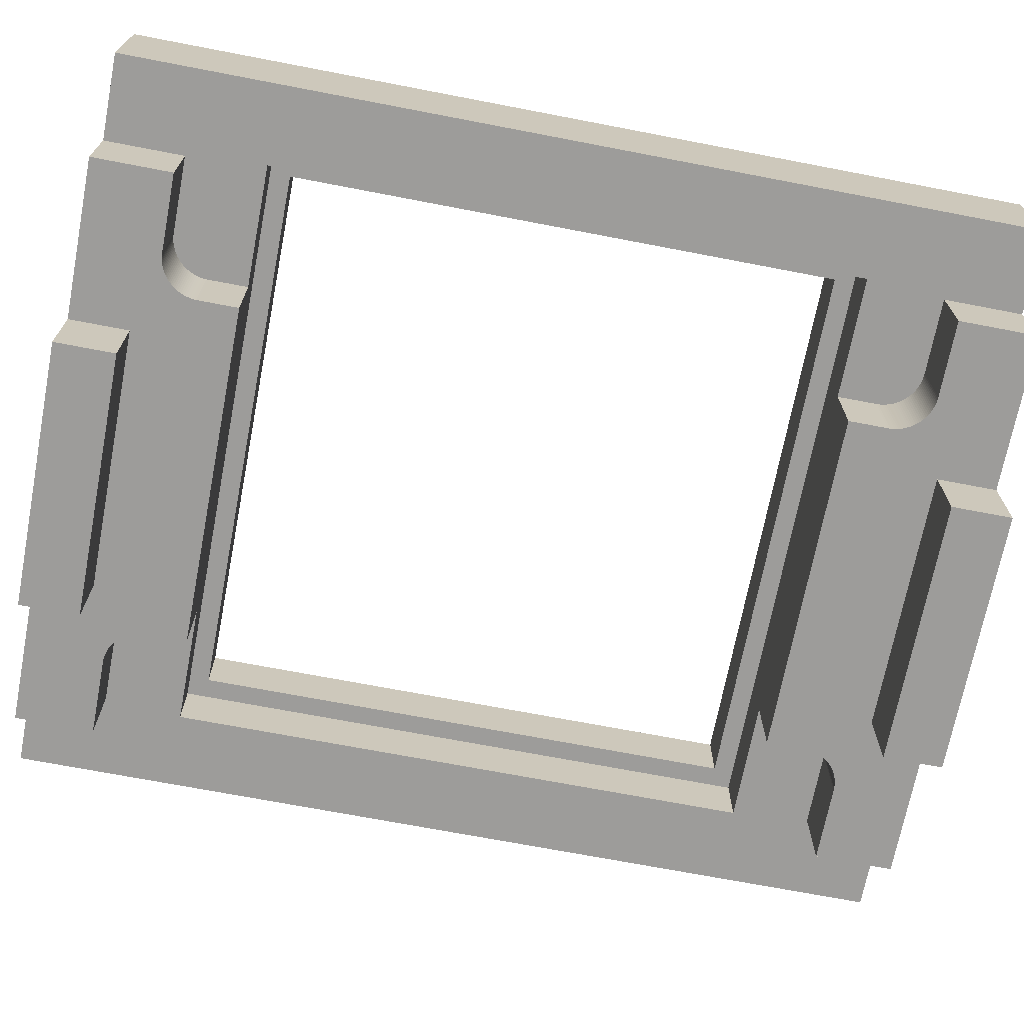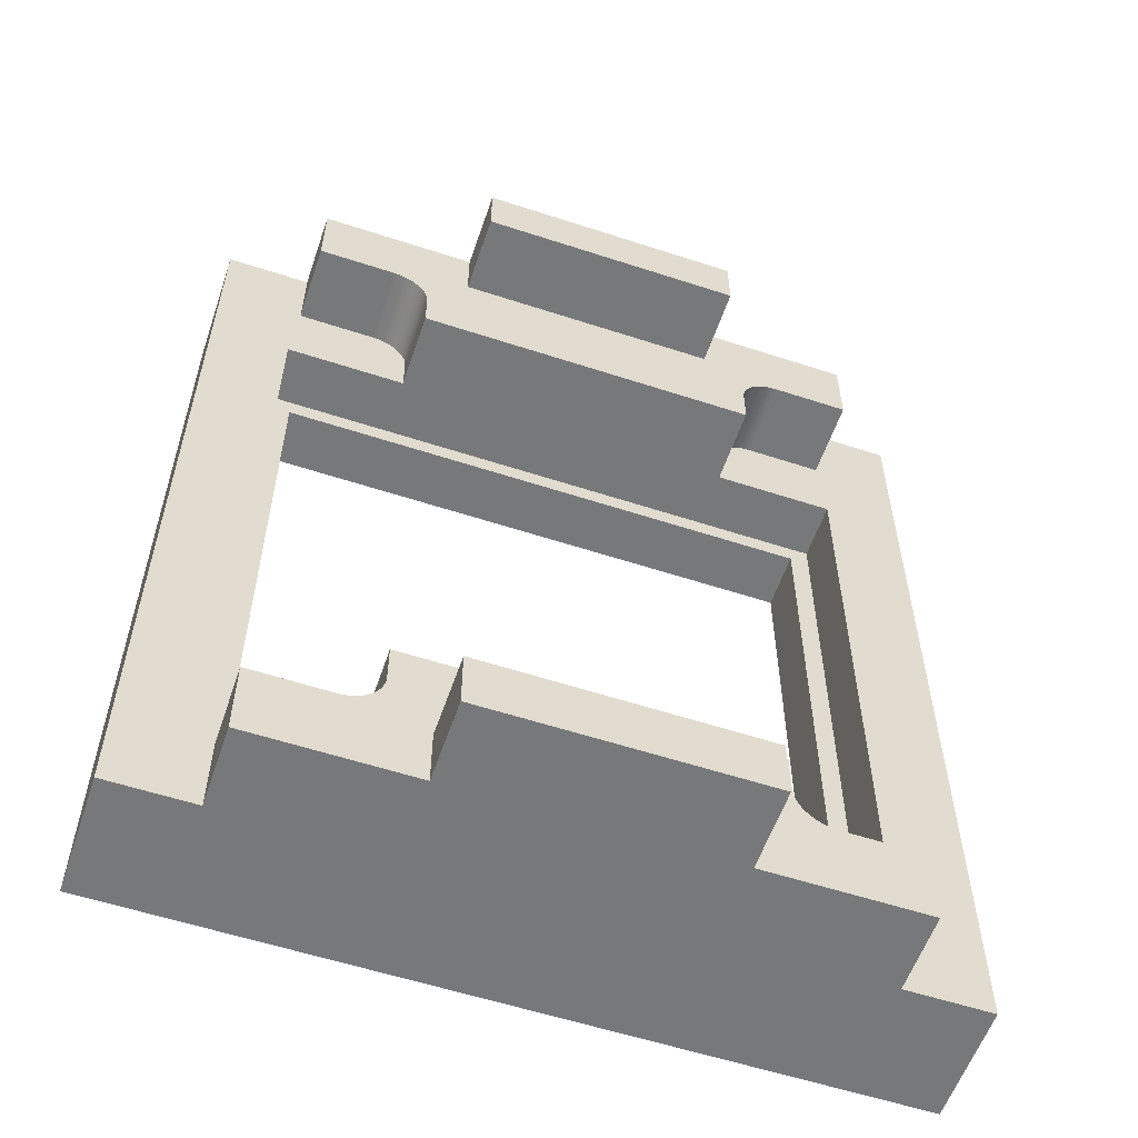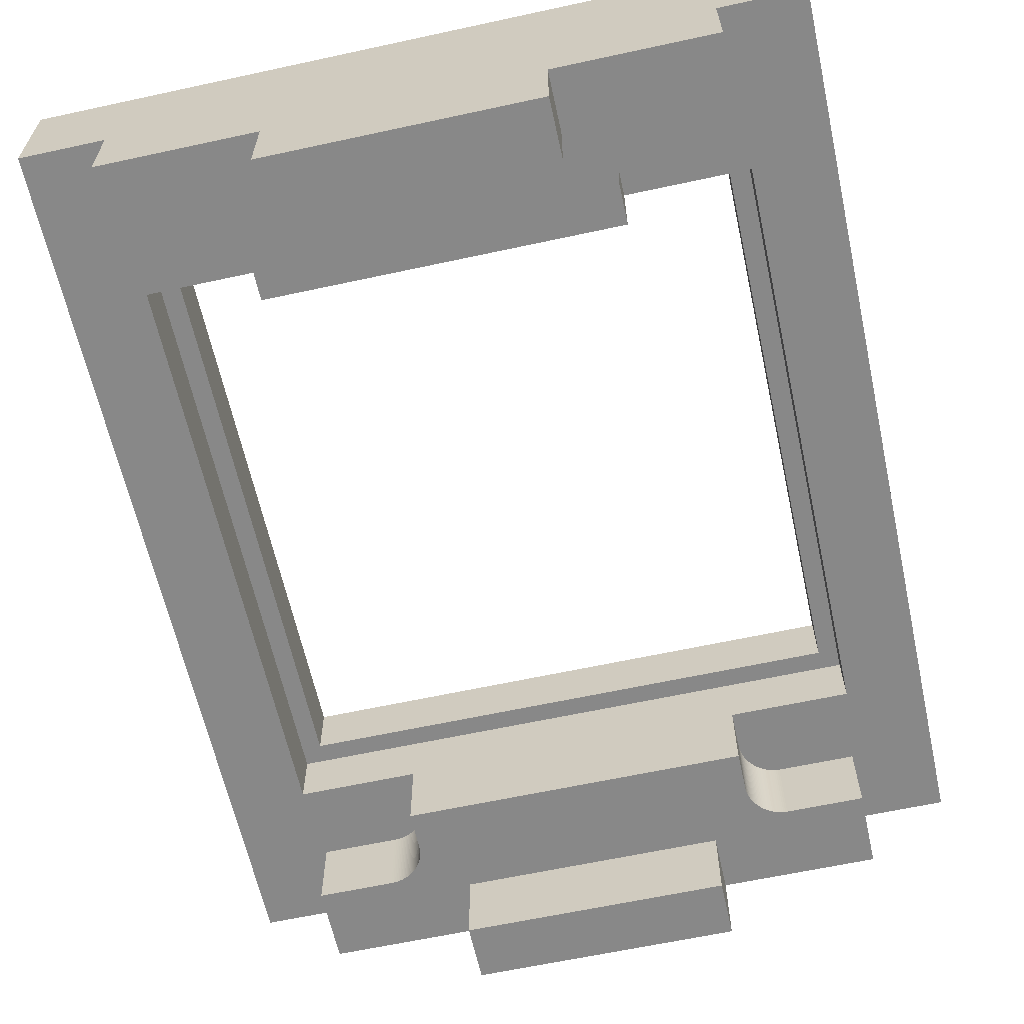
<metadata>
{"format":"obj","ext":"obj","renderer":"f3d","projection":"perspective","resolution":1024,"background":"white","views":[{"elev":-70.1,"azim":79.1,"up":"+Z"},{"elev":-57.4,"azim":161.2,"up":"+Y"},{"elev":-62.8,"azim":-167.6,"up":"+Z"}]}
</metadata>
<code>
v -9.5 11.5 -3
v -9.5 11.5 0
v -7.35 11.5 -3
v -3.35 11.5 -5
v -7.35 11.5 -5
v 3.35 11.5 -5
v 7.35 11.5 -3
v 7.35 11.5 -5
v 9.5 11.5 0
v 9.5 11.5 -3
v -7 7 0
v -9.5 -11.5 0
v -7 -7 0
v 7 -7 0
v 9.5 -11.5 0
v 7 7 0
v 9.5 -11.5 -3
v 7.4 9.5 -3
v 7.35 9.5 -3
v 7.5 7.5 -3
v 7.4 7.5 -3
v 7.4 -9.5 -3
v 7.4 -7.5 -3
v 7.5 -7.5 -3
v 7.35 -11.5 -3
v 7.35 -9.5 -3
v 7.35 9.5 -5
v -7.35 9.5 -5
v -5.4 9.5 -5
v -4.401 8.549 -5
v -3.35 10 -5
v -4.4 8.5 -5
v -4.405 8.598 -5
v -4.411 8.647 -5
v -4.419 8.695 -5
v -4.43 8.743 -5
v -4.443 8.79 -5
v -4.458 8.837 -5
v -4.476 8.883 -5
v -4.496 8.928 -5
v -4.518 8.971 -5
v -4.542 9.014 -5
v -4.569 9.056 -5
v -4.597 9.096 -5
v -4.627 9.134 -5
v -4.659 9.172 -5
v -4.693 9.207 -5
v -4.728 9.241 -5
v -4.766 9.273 -5
v -4.804 9.303 -5
v -4.844 9.331 -5
v -4.886 9.358 -5
v -4.929 9.382 -5
v -4.972 9.404 -5
v -5.017 9.424 -5
v -5.063 9.442 -5
v -4.4 7.5 -5
v -5.11 9.457 -5
v -5.157 9.47 -5
v -5.205 9.481 -5
v -5.253 9.489 -5
v -5.302 9.495 -5
v -5.351 9.499 -5
v 4.4 7.5 -5
v 3.35 10 -5
v 4.4 8.5 -5
v 4.443 8.79 -5
v 4.458 8.837 -5
v 4.43 8.743 -5
v 4.419 8.695 -5
v 4.411 8.647 -5
v 4.405 8.598 -5
v 4.401 8.549 -5
v 4.476 8.883 -5
v 4.496 8.928 -5
v 4.518 8.971 -5
v 4.542 9.014 -5
v 4.569 9.056 -5
v 4.597 9.096 -5
v 4.627 9.134 -5
v 4.659 9.172 -5
v 4.693 9.207 -5
v 4.728 9.241 -5
v 4.766 9.273 -5
v 4.804 9.303 -5
v 4.844 9.331 -5
v 4.886 9.358 -5
v 4.929 9.382 -5
v 4.972 9.404 -5
v 5.017 9.424 -5
v 5.063 9.442 -5
v 5.302 9.495 -5
v 5.351 9.499 -5
v 5.253 9.489 -5
v 5.205 9.481 -5
v 5.157 9.47 -5
v 5.11 9.457 -5
v 5.4 9.5 -5
v -3.35 11.5 -7
v 3.35 11.5 -7
v -7.35 9.5 -3
v -7.4 9.5 -3
v -7.4 7.5 -3
v -7.5 7.5 -3
v -7.4 -7.5 -3
v -7.4 -9.5 -3
v -7.5 -7.5 -3
v -7.35 -9.5 -3
v -7.35 -11.5 -3
v -9.5 -11.5 -3
v 3.35 -11.5 -5
v 7.35 -11.5 -5
v -3.35 -11.5 -5
v -7.35 -11.5 -5
v -7 7 -1.5
v 7 7 -1.5
v 7 -7 -1.5
v -7 -7 -1.5
v 7.35 7.5 -3
v -7.5 7.5 -1.5
v -7.35 7.5 -3
v -4.4 7.5 -3
v 4.4 7.5 -3
v 7.5 7.5 -1.5
v 7.5 -7.5 -1.5
v 7.35 -7.5 -3
v 4.4 -7.5 -3
v -4.4 -7.5 -3
v 4.4 -7.5 -5
v -4.4 -7.5 -5
v -7.5 -7.5 -1.5
v -7.35 -7.5 -3
v 7.35 -9.5 -5
v 5.4 9.5 -3
v -3.35 10 -7
v 3.35 10 -7
v 5.351 9.499 -3
v 5.302 9.495 -3
v 5.253 9.489 -3
v 5.205 9.481 -3
v 5.157 9.47 -3
v 5.11 9.457 -3
v 5.063 9.442 -3
v 5.017 9.424 -3
v 4.972 9.404 -3
v 4.929 9.382 -3
v 4.886 9.358 -3
v 4.844 9.331 -3
v 4.804 9.303 -3
v 4.766 9.273 -3
v 4.728 9.241 -3
v 4.693 9.207 -3
v 4.659 9.172 -3
v 4.627 9.134 -3
v 4.597 9.096 -3
v 4.569 9.056 -3
v 4.542 9.014 -3
v 4.518 8.971 -3
v 4.496 8.928 -3
v 4.476 8.883 -3
v 4.458 8.837 -3
v 4.443 8.79 -3
v 4.43 8.743 -3
v 4.419 8.695 -3
v 4.411 8.647 -3
v 4.405 8.598 -3
v 4.401 8.549 -3
v 4.4 8.5 -3
v -4.4 8.5 -3
v -4.401 8.549 -3
v -4.405 8.598 -3
v -4.411 8.647 -3
v -4.419 8.695 -3
v -4.43 8.743 -3
v -4.443 8.79 -3
v -4.458 8.837 -3
v -4.476 8.883 -3
v -4.496 8.928 -3
v -4.518 8.971 -3
v -4.542 9.014 -3
v -4.569 9.056 -3
v -4.597 9.096 -3
v -4.627 9.134 -3
v -4.659 9.172 -3
v -4.693 9.207 -3
v -4.728 9.241 -3
v -4.766 9.273 -3
v -4.804 9.303 -3
v -4.844 9.331 -3
v -4.886 9.358 -3
v -4.929 9.382 -3
v -4.972 9.404 -3
v -5.017 9.424 -3
v -5.063 9.442 -3
v -5.11 9.457 -3
v -5.157 9.47 -3
v -5.205 9.481 -3
v -5.253 9.489 -3
v -5.302 9.495 -3
v -5.351 9.499 -3
v -5.4 9.5 -3
v -7.35 -9.5 -5
v -5.4 -9.5 -5
v -5.351 -9.499 -5
v -5.302 -9.495 -5
v -5.253 -9.489 -5
v -5.205 -9.481 -5
v -5.157 -9.47 -5
v -5.11 -9.457 -5
v -5.063 -9.442 -5
v -3.35 -10 -5
v -5.017 -9.424 -5
v -4.972 -9.404 -5
v -4.929 -9.382 -5
v -4.886 -9.358 -5
v -4.844 -9.331 -5
v -4.804 -9.303 -5
v -4.766 -9.273 -5
v -4.728 -9.241 -5
v -4.693 -9.207 -5
v -4.659 -9.172 -5
v -4.627 -9.134 -5
v -4.597 -9.096 -5
v -4.569 -9.056 -5
v -4.542 -9.014 -5
v -4.518 -8.971 -5
v -4.496 -8.928 -5
v -4.476 -8.883 -5
v -4.458 -8.837 -5
v -4.443 -8.79 -5
v -4.43 -8.743 -5
v -4.419 -8.695 -5
v -4.411 -8.647 -5
v -4.405 -8.598 -5
v -4.401 -8.549 -5
v -4.4 -8.5 -5
v 3.35 -10 -5
v 4.659 -9.172 -5
v 4.693 -9.207 -5
v 4.728 -9.241 -5
v 4.766 -9.273 -5
v 4.627 -9.134 -5
v 4.804 -9.303 -5
v 4.597 -9.096 -5
v 4.569 -9.056 -5
v 4.844 -9.331 -5
v 4.542 -9.014 -5
v 4.886 -9.358 -5
v 4.929 -9.382 -5
v 4.518 -8.971 -5
v 4.972 -9.404 -5
v 4.496 -8.928 -5
v 5.017 -9.424 -5
v 4.476 -8.883 -5
v 5.063 -9.442 -5
v 4.458 -8.837 -5
v 5.11 -9.457 -5
v 4.443 -8.79 -5
v 5.157 -9.47 -5
v 4.43 -8.743 -5
v 5.205 -9.481 -5
v 4.419 -8.695 -5
v 5.253 -9.489 -5
v 4.411 -8.647 -5
v 5.302 -9.495 -5
v 4.405 -8.598 -5
v 5.351 -9.499 -5
v 4.401 -8.549 -5
v 4.4 -8.5 -5
v 5.4 -9.5 -5
v 3.35 -11.5 -7
v -3.35 -11.5 -7
v -5.4 -9.5 -3
v -5.302 -9.495 -3
v -5.351 -9.499 -3
v -5.253 -9.489 -3
v -5.11 -9.457 -3
v -5.205 -9.481 -3
v -5.157 -9.47 -3
v -5.017 -9.424 -3
v -5.063 -9.442 -3
v -4.886 -9.358 -3
v -4.972 -9.404 -3
v -4.929 -9.382 -3
v -4.804 -9.303 -3
v -4.844 -9.331 -3
v -4.766 -9.273 -3
v -4.693 -9.207 -3
v -4.728 -9.241 -3
v -4.659 -9.172 -3
v -4.597 -9.096 -3
v -4.627 -9.134 -3
v -4.569 -9.056 -3
v -4.518 -8.971 -3
v -4.542 -9.014 -3
v -4.458 -8.837 -3
v -4.496 -8.928 -3
v -4.476 -8.883 -3
v -4.443 -8.79 -3
v -4.43 -8.743 -3
v -4.411 -8.647 -3
v -4.419 -8.695 -3
v -4.405 -8.598 -3
v -4.401 -8.549 -3
v -4.4 -8.5 -3
v 4.4 -8.5 -3
v 4.659 -9.172 -3
v 4.728 -9.241 -3
v 4.693 -9.207 -3
v 4.627 -9.134 -3
v 4.766 -9.273 -3
v 4.844 -9.331 -3
v 4.804 -9.303 -3
v 4.597 -9.096 -3
v 4.569 -9.056 -3
v 4.929 -9.382 -3
v 4.886 -9.358 -3
v 4.542 -9.014 -3
v 4.518 -8.971 -3
v 4.496 -8.928 -3
v 4.476 -8.883 -3
v 5.063 -9.442 -3
v 4.972 -9.404 -3
v 5.017 -9.424 -3
v 5.157 -9.47 -3
v 5.11 -9.457 -3
v 4.443 -8.79 -3
v 4.43 -8.743 -3
v 4.458 -8.837 -3
v 5.302 -9.495 -3
v 5.205 -9.481 -3
v 5.253 -9.489 -3
v 4.401 -8.549 -3
v 4.405 -8.598 -3
v 4.411 -8.647 -3
v 4.419 -8.695 -3
v 5.4 -9.5 -3
v 5.351 -9.499 -3
v 3.35 -10 -7
v -3.35 -10 -7
f 1 2 3
f 3 4 5
f 2 4 3
f 6 7 8
f 4 9 6
f 7 9 10
f 2 9 4
f 6 9 7
f 11 12 13
f 14 12 15
f 14 13 12
f 2 12 11
f 16 14 15
f 9 11 16
f 9 16 15
f 9 2 11
f 9 15 10
f 10 15 17
f 18 19 7
f 10 18 7
f 20 21 18
f 20 18 10
f 22 23 24
f 25 26 22
f 17 25 22
f 17 22 24
f 10 17 24
f 10 24 20
f 19 27 8
f 19 8 7
f 28 5 29
f 30 31 32
f 33 31 30
f 34 31 33
f 35 31 34
f 36 31 35
f 37 31 36
f 38 31 37
f 39 31 38
f 40 31 39
f 41 31 40
f 42 31 41
f 43 31 42
f 44 31 43
f 45 31 44
f 46 31 45
f 47 31 46
f 48 31 47
f 49 31 48
f 50 31 49
f 51 31 50
f 52 31 51
f 53 31 52
f 54 31 53
f 55 31 54
f 56 31 55
f 32 31 57
f 58 4 56
f 59 4 58
f 60 4 59
f 61 4 60
f 62 4 61
f 63 4 62
f 29 4 63
f 5 4 29
f 56 4 31
f 31 64 57
f 64 65 66
f 31 65 64
f 67 65 68
f 69 65 67
f 70 65 69
f 71 65 70
f 72 65 71
f 73 65 72
f 66 65 73
f 65 74 68
f 65 75 74
f 65 76 75
f 65 77 76
f 65 78 77
f 65 79 78
f 65 80 79
f 65 81 80
f 65 82 81
f 65 83 82
f 65 84 83
f 65 85 84
f 65 86 85
f 65 87 86
f 65 88 87
f 65 89 88
f 65 90 89
f 65 91 90
f 65 6 91
f 92 6 93
f 94 6 92
f 95 6 94
f 96 6 95
f 97 6 96
f 91 6 97
f 6 98 93
f 6 8 98
f 98 8 27
f 4 6 99
f 99 6 100
f 28 101 5
f 5 101 3
f 101 102 3
f 102 1 3
f 103 104 102
f 102 104 1
f 105 106 107
f 108 109 106
f 109 110 106
f 106 110 107
f 110 1 107
f 107 1 104
f 12 2 110
f 110 2 1
f 17 15 25
f 25 111 112
f 15 111 25
f 113 109 114
f 111 12 113
f 109 12 110
f 15 12 111
f 113 12 109
f 16 11 115
f 16 115 116
f 14 16 116
f 14 116 117
f 13 14 117
f 13 117 118
f 11 13 118
f 11 118 115
f 21 119 19
f 21 19 18
f 120 104 103
f 120 103 121
f 122 120 121
f 123 122 57
f 123 57 64
f 124 123 119
f 124 119 21
f 124 21 20
f 124 120 122
f 124 122 123
f 125 124 20
f 125 20 24
f 125 24 23
f 125 23 126
f 127 125 126
f 128 127 129
f 128 129 130
f 131 128 132
f 131 132 105
f 131 105 107
f 131 125 127
f 131 127 128
f 22 26 126
f 22 126 23
f 25 112 133
f 25 133 26
f 27 19 134
f 98 27 134
f 31 4 99
f 31 99 135
f 65 31 136
f 136 31 135
f 6 65 136
f 6 136 100
f 93 98 134
f 93 134 137
f 92 137 138
f 92 93 137
f 94 138 139
f 94 92 138
f 95 139 140
f 95 94 139
f 96 140 141
f 96 95 140
f 97 141 142
f 97 96 141
f 91 142 143
f 91 97 142
f 90 143 144
f 90 144 145
f 90 91 143
f 89 90 145
f 88 145 146
f 88 89 145
f 87 146 147
f 87 88 146
f 86 147 148
f 86 87 147
f 85 148 149
f 85 86 148
f 84 149 150
f 84 85 149
f 83 150 151
f 83 84 150
f 82 151 152
f 82 152 153
f 82 83 151
f 81 82 153
f 80 153 154
f 80 81 153
f 79 154 155
f 79 80 154
f 78 155 156
f 78 79 155
f 77 156 157
f 77 157 158
f 77 78 156
f 76 77 158
f 75 158 159
f 75 76 158
f 74 159 160
f 74 160 161
f 74 75 159
f 68 161 162
f 68 74 161
f 67 162 163
f 67 68 162
f 69 67 163
f 70 163 164
f 70 69 163
f 71 164 165
f 71 70 164
f 72 165 166
f 72 166 167
f 72 71 165
f 73 72 167
f 66 167 168
f 66 73 167
f 64 66 168
f 64 168 123
f 32 57 122
f 32 122 169
f 30 32 169
f 30 169 170
f 33 170 171
f 33 30 170
f 34 171 172
f 34 33 171
f 35 172 173
f 35 34 172
f 36 173 174
f 36 35 173
f 37 174 175
f 37 175 176
f 37 36 174
f 38 37 176
f 39 38 176
f 39 176 177
f 40 39 177
f 40 177 178
f 41 178 179
f 41 40 178
f 42 179 180
f 42 41 179
f 43 180 181
f 43 42 180
f 44 181 182
f 44 43 181
f 45 182 183
f 45 183 184
f 45 44 182
f 46 45 184
f 47 184 185
f 47 46 184
f 48 185 186
f 48 47 185
f 49 186 187
f 49 48 186
f 50 187 188
f 50 49 187
f 51 188 189
f 51 50 188
f 52 189 190
f 52 51 189
f 53 190 191
f 53 52 190
f 54 191 192
f 54 53 191
f 55 192 193
f 55 193 194
f 55 54 192
f 56 55 194
f 58 194 195
f 58 56 194
f 59 195 196
f 59 58 195
f 60 196 197
f 60 59 196
f 61 197 198
f 61 60 197
f 62 198 199
f 62 199 200
f 62 61 198
f 63 62 200
f 29 200 201
f 29 63 200
f 28 29 201
f 28 201 101
f 136 99 100
f 135 99 136
f 121 103 101
f 101 103 102
f 120 131 107
f 120 107 104
f 108 106 132
f 132 106 105
f 114 109 202
f 202 109 108
f 202 203 114
f 203 113 114
f 203 204 113
f 204 205 113
f 205 206 113
f 206 207 113
f 207 208 113
f 208 209 113
f 209 210 113
f 210 211 113
f 212 211 210
f 213 211 212
f 214 211 213
f 215 211 214
f 216 211 215
f 217 211 216
f 218 211 217
f 219 211 218
f 220 211 219
f 221 211 220
f 222 211 221
f 223 211 222
f 224 211 223
f 225 211 224
f 226 211 225
f 227 211 226
f 228 211 227
f 228 229 211
f 229 230 211
f 230 231 211
f 231 232 211
f 232 233 211
f 233 234 211
f 234 235 211
f 235 236 211
f 236 130 211
f 130 237 211
f 237 238 239
f 239 240 237
f 240 241 237
f 237 242 238
f 241 243 237
f 237 244 242
f 237 245 244
f 243 246 237
f 237 247 245
f 246 248 237
f 248 249 237
f 237 250 247
f 249 251 237
f 237 252 250
f 251 253 237
f 237 254 252
f 237 255 111
f 253 255 237
f 237 256 254
f 255 257 111
f 237 258 256
f 257 259 111
f 237 260 258
f 259 261 111
f 237 262 260
f 261 263 111
f 237 264 262
f 263 265 111
f 237 266 264
f 265 267 111
f 237 268 266
f 237 269 268
f 111 270 112
f 267 270 111
f 237 129 269
f 130 129 237
f 270 133 112
f 111 113 271
f 271 113 272
f 120 115 131
f 131 115 118
f 131 117 125
f 118 117 131
f 116 124 117
f 117 124 125
f 120 124 115
f 115 124 116
f 167 166 168
f 164 163 165
f 162 161 163
f 161 160 163
f 159 158 160
f 163 157 165
f 160 157 163
f 158 157 160
f 156 155 157
f 154 153 155
f 157 153 165
f 155 153 157
f 152 151 153
f 149 148 150
f 150 148 151
f 147 146 148
f 145 144 146
f 146 144 148
f 151 143 153
f 148 143 151
f 144 143 148
f 142 141 143
f 140 139 141
f 143 139 153
f 141 139 143
f 139 138 153
f 165 138 166
f 153 138 165
f 168 119 123
f 137 134 138
f 168 134 119
f 166 134 168
f 138 134 166
f 134 19 119
f 101 201 121
f 121 169 122
f 201 169 121
f 200 199 201
f 199 198 201
f 170 173 171
f 171 173 172
f 197 196 198
f 196 195 198
f 173 175 174
f 170 175 173
f 195 194 198
f 175 177 176
f 169 178 170
f 170 178 175
f 175 178 177
f 192 191 193
f 193 191 194
f 194 191 198
f 190 189 191
f 191 189 198
f 178 182 179
f 179 182 180
f 180 182 181
f 201 183 169
f 198 183 201
f 169 183 178
f 178 183 182
f 188 187 189
f 198 185 183
f 187 185 189
f 183 185 184
f 186 185 187
f 189 185 198
f 108 132 273
f 273 274 275
f 273 276 274
f 276 277 278
f 278 277 279
f 277 280 281
f 280 282 283
f 283 282 284
f 277 282 280
f 282 285 286
f 282 287 285
f 287 288 289
f 282 288 287
f 282 290 288
f 290 291 292
f 276 293 277
f 277 293 282
f 290 293 291
f 282 293 290
f 293 294 295
f 294 296 297
f 297 296 298
f 293 296 294
f 293 299 296
f 300 301 302
f 300 303 301
f 300 304 303
f 299 304 300
f 293 304 299
f 293 305 304
f 132 305 273
f 273 305 276
f 276 305 293
f 132 128 305
f 130 236 128
f 128 236 305
f 269 129 306
f 306 129 127
f 307 308 309
f 307 310 308
f 311 312 313
f 314 315 310
f 308 315 311
f 310 315 308
f 312 316 317
f 318 319 315
f 320 321 319
f 319 321 315
f 316 322 323
f 323 322 324
f 311 322 312
f 315 322 311
f 312 322 316
f 322 325 326
f 327 328 329
f 329 328 321
f 325 330 331
f 331 330 332
f 322 330 325
f 333 306 334
f 334 306 335
f 335 306 336
f 336 306 328
f 321 306 315
f 315 306 322
f 328 306 321
f 306 337 322
f 330 337 338
f 322 337 330
f 127 126 306
f 337 126 26
f 306 126 337
f 133 270 26
f 26 270 337
f 273 203 108
f 203 202 108
f 204 203 273
f 204 273 275
f 205 275 274
f 205 204 275
f 206 274 276
f 206 205 274
f 207 276 278
f 207 206 276
f 208 278 279
f 208 207 278
f 209 279 277
f 209 208 279
f 210 277 281
f 210 209 277
f 212 281 280
f 212 210 281
f 213 212 280
f 213 280 283
f 214 283 284
f 214 213 283
f 215 284 282
f 215 214 284
f 216 282 286
f 216 286 285
f 216 215 282
f 217 216 285
f 218 285 287
f 218 217 285
f 219 287 289
f 219 218 287
f 220 289 288
f 220 219 289
f 221 288 290
f 221 220 288
f 222 290 292
f 222 221 290
f 223 292 291
f 223 291 293
f 223 222 292
f 224 223 293
f 225 293 295
f 225 224 293
f 226 295 294
f 226 225 295
f 227 294 297
f 227 226 294
f 228 297 298
f 228 298 296
f 228 227 297
f 229 228 296
f 230 296 299
f 230 229 296
f 231 299 300
f 231 300 302
f 231 230 299
f 232 302 301
f 232 231 302
f 233 232 301
f 234 301 303
f 234 233 301
f 235 303 304
f 235 234 303
f 236 304 305
f 236 235 304
f 268 269 306
f 268 306 333
f 266 333 334
f 266 268 333
f 264 334 335
f 264 266 334
f 262 335 336
f 262 264 335
f 260 336 328
f 260 262 336
f 258 328 327
f 258 260 328
f 256 327 329
f 256 258 327
f 254 329 321
f 254 256 329
f 252 254 321
f 252 321 320
f 250 320 319
f 250 252 320
f 247 319 318
f 247 250 319
f 245 318 315
f 245 315 314
f 245 247 318
f 244 245 314
f 242 314 310
f 242 244 314
f 238 310 307
f 238 242 310
f 239 307 309
f 239 238 307
f 240 309 308
f 240 239 309
f 241 308 311
f 241 240 308
f 243 311 313
f 243 313 312
f 243 241 311
f 246 243 312
f 248 312 317
f 248 246 312
f 249 317 316
f 249 248 317
f 251 316 323
f 251 249 316
f 253 323 324
f 253 324 322
f 253 251 323
f 255 253 322
f 257 322 326
f 257 255 322
f 259 326 325
f 259 325 331
f 259 257 326
f 261 331 332
f 261 259 331
f 263 261 332
f 265 332 330
f 265 263 332
f 267 330 338
f 267 265 330
f 270 338 337
f 270 267 338
f 237 111 271
f 237 271 339
f 211 237 340
f 340 237 339
f 113 211 340
f 113 340 272
f 271 340 339
f 272 340 271

</code>
